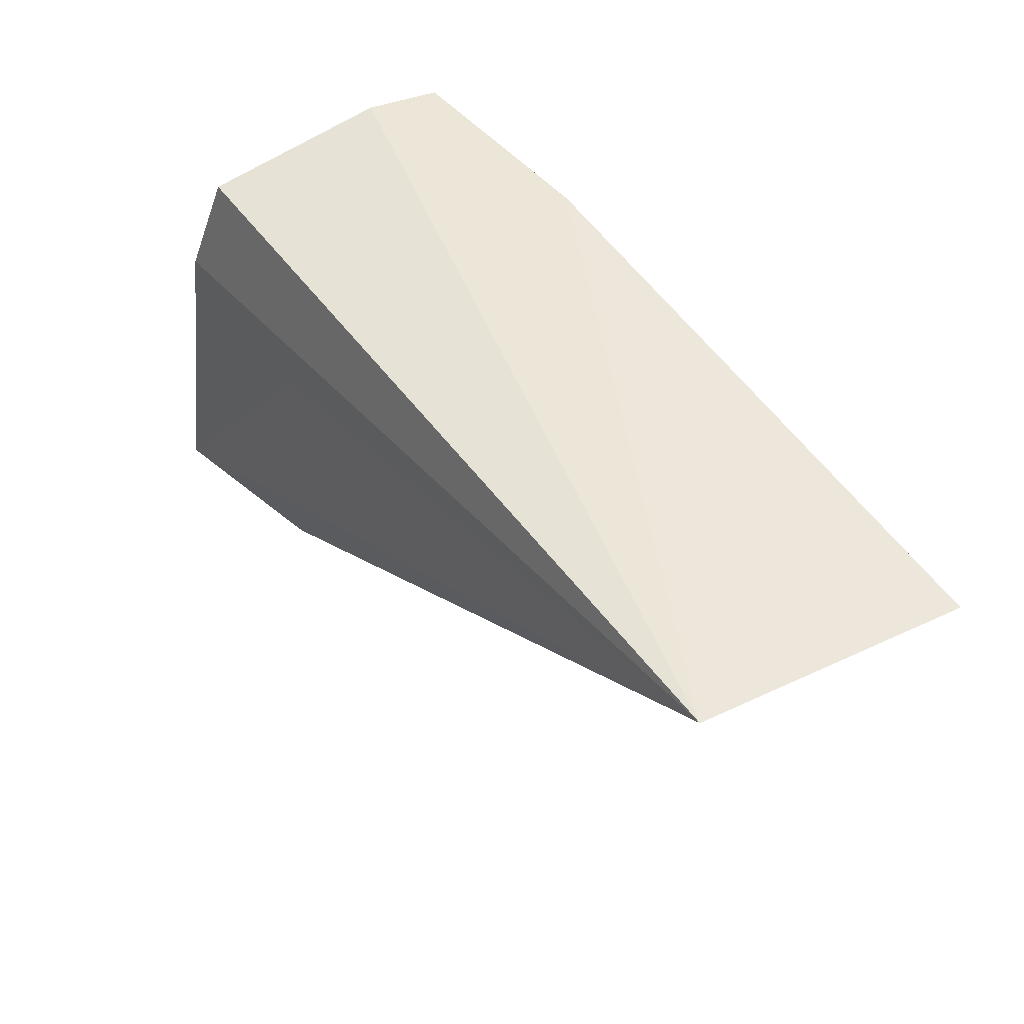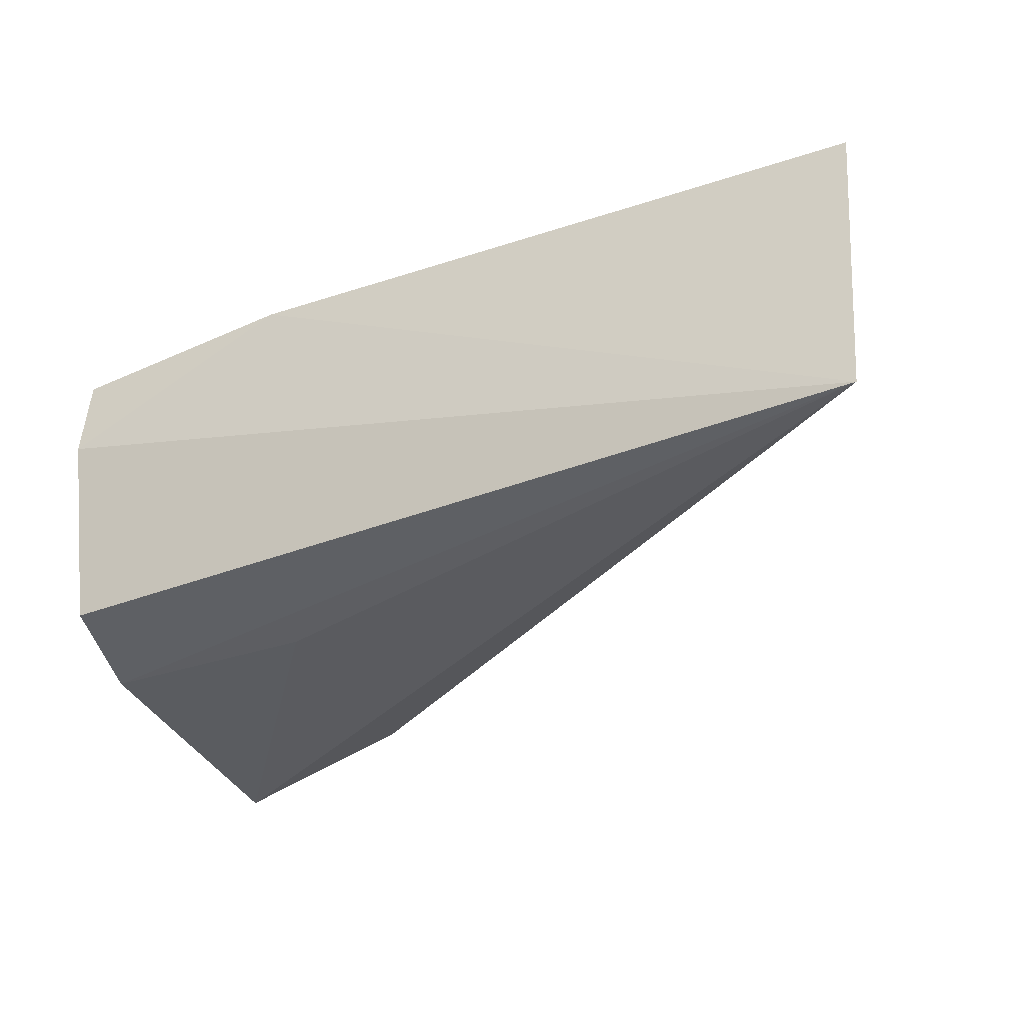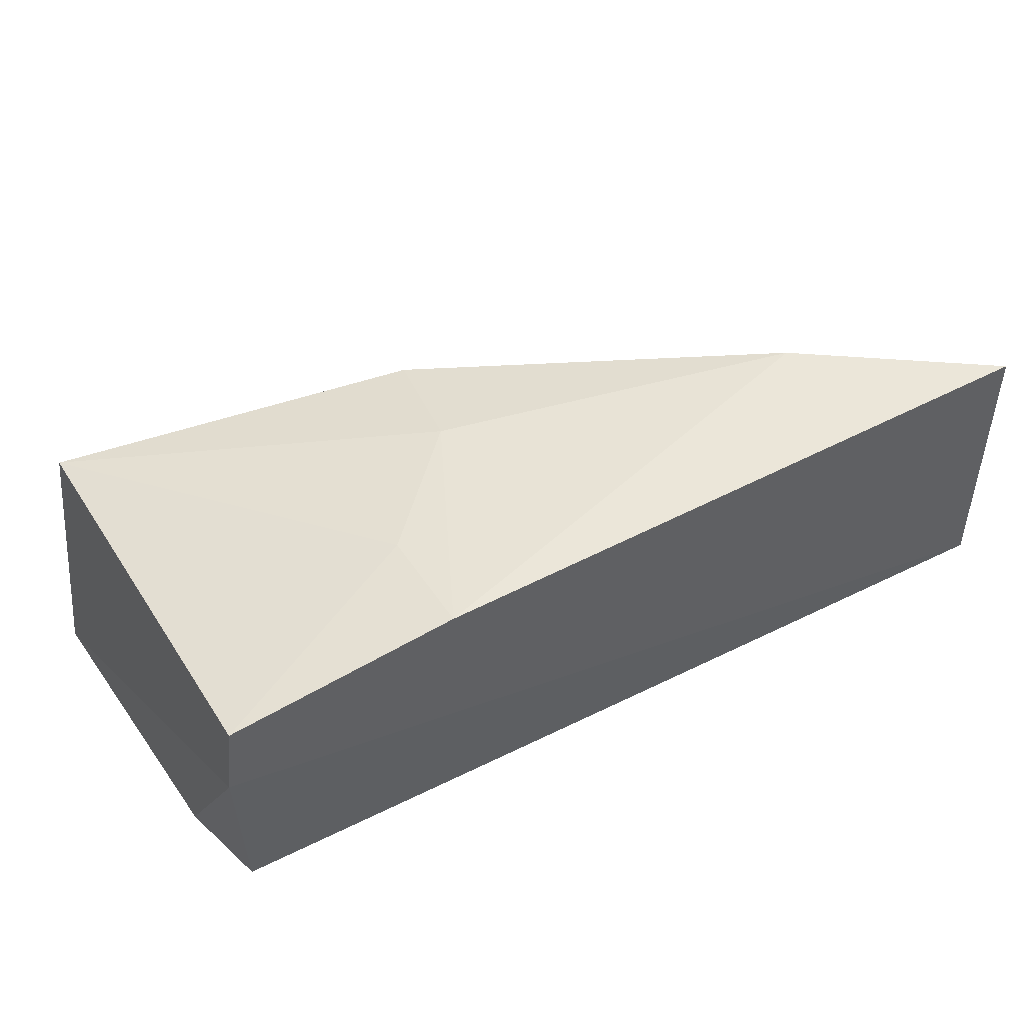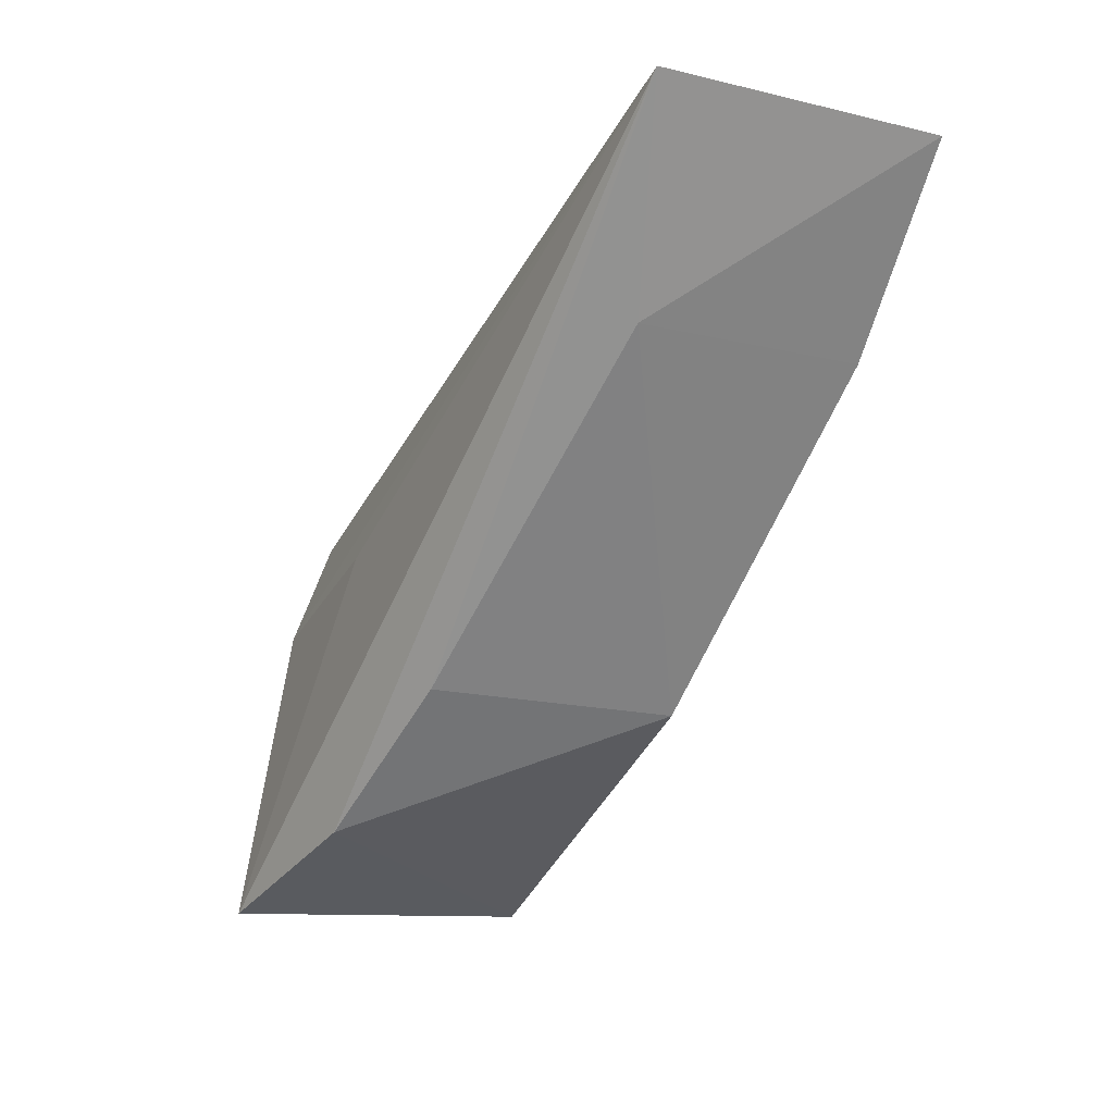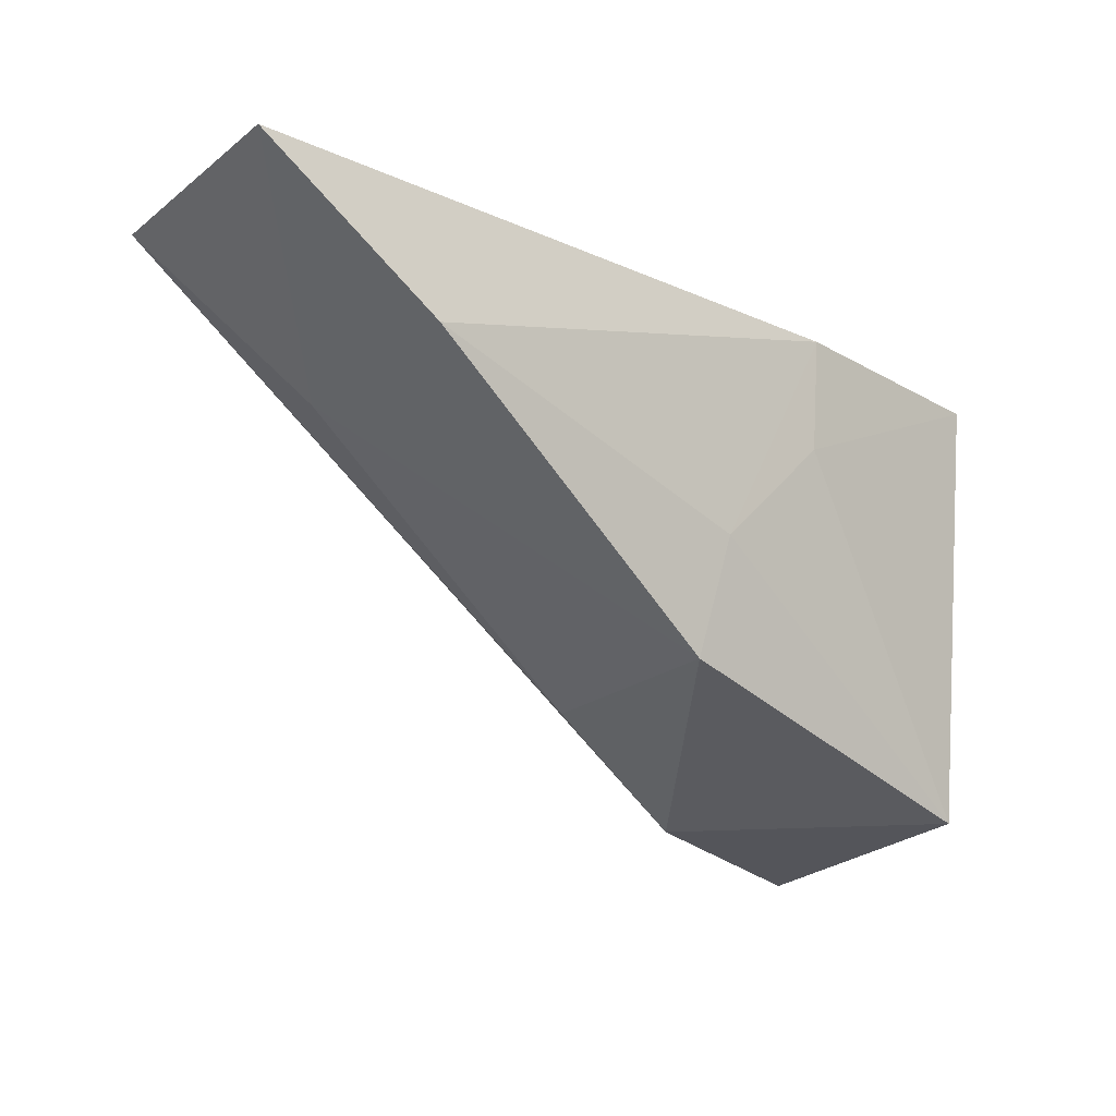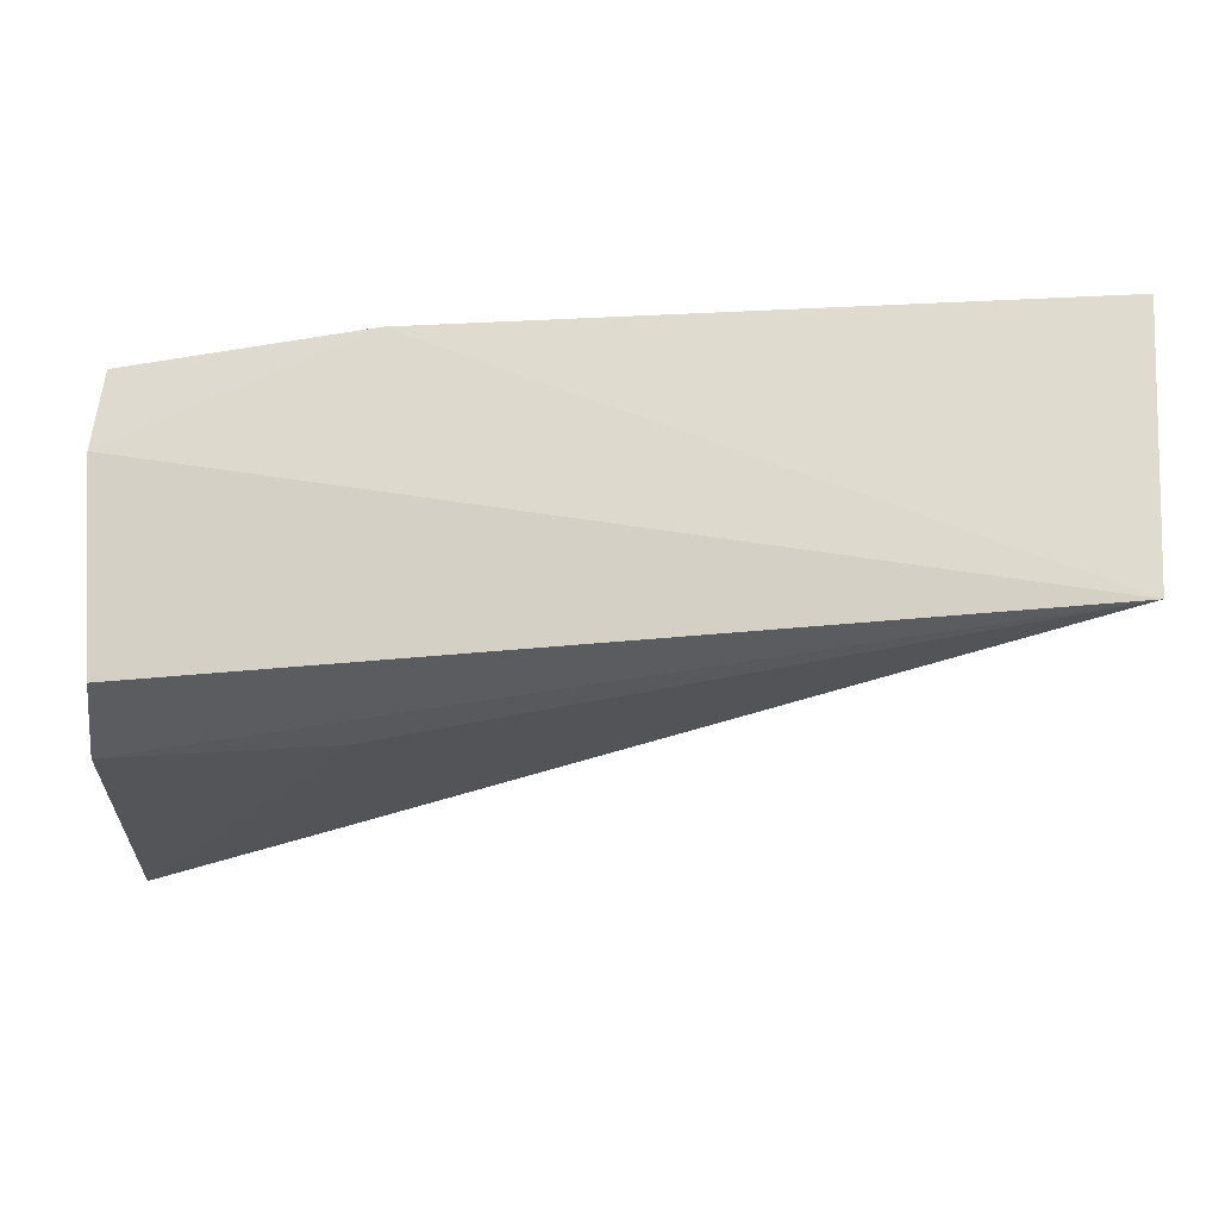
<metadata>
{"format":"obj","ext":"obj","renderer":"f3d","projection":"perspective","resolution":1024,"background":"white","views":[{"elev":52.9,"azim":-119.5,"up":"+Y"},{"elev":-26.2,"azim":-157.7,"up":"+Z"},{"elev":49.1,"azim":149.2,"up":"+Z"},{"elev":-26.8,"azim":-109.7,"up":"+Y"},{"elev":-18.1,"azim":-35.0,"up":"+Y"},{"elev":72.1,"azim":-179.1,"up":"+Y"}]}
</metadata>
<code>
v 0.1269 -0.1186 0.03585
v 0.1307 -0.1213 -0.004388
v 0.1287 -0.0599 0.03151
v 0.01089 -0.05515 0.05022
v 0.07884 -0.1043 0.04213
v 0.01204 -0.05372 0.01409
v 0.09659 -0.05854 0.04641
v 0.1038 -0.1171 0.002633
v 0.1271 -0.06256 0.005616
v 0.03487 -0.07343 0.02041
v 0.1274 -0.06025 0.04153
v 0.08162 -0.08837 0.04535
v 0.1294 -0.07761 0.0009271
v 0.03521 -0.07287 0.0501
v 0.08104 -0.1043 0.009122
v 0.09643 -0.07363 0.04525
v 0.1001 -0.07726 0.00296
f 1 2 3
f 7 6 4
f 7 3 6
f 8 2 1
f 8 1 5
f 8 6 2
f 9 6 3
f 10 4 6
f 11 1 3
f 11 3 7
f 12 5 1
f 13 9 3
f 13 3 2
f 13 6 9
f 14 10 5
f 14 4 10
f 14 5 12
f 14 12 7
f 14 7 4
f 15 8 5
f 15 5 10
f 15 10 6
f 15 6 8
f 16 11 7
f 16 1 11
f 16 12 1
f 16 7 12
f 17 13 2
f 17 2 6
f 17 6 13

</code>
